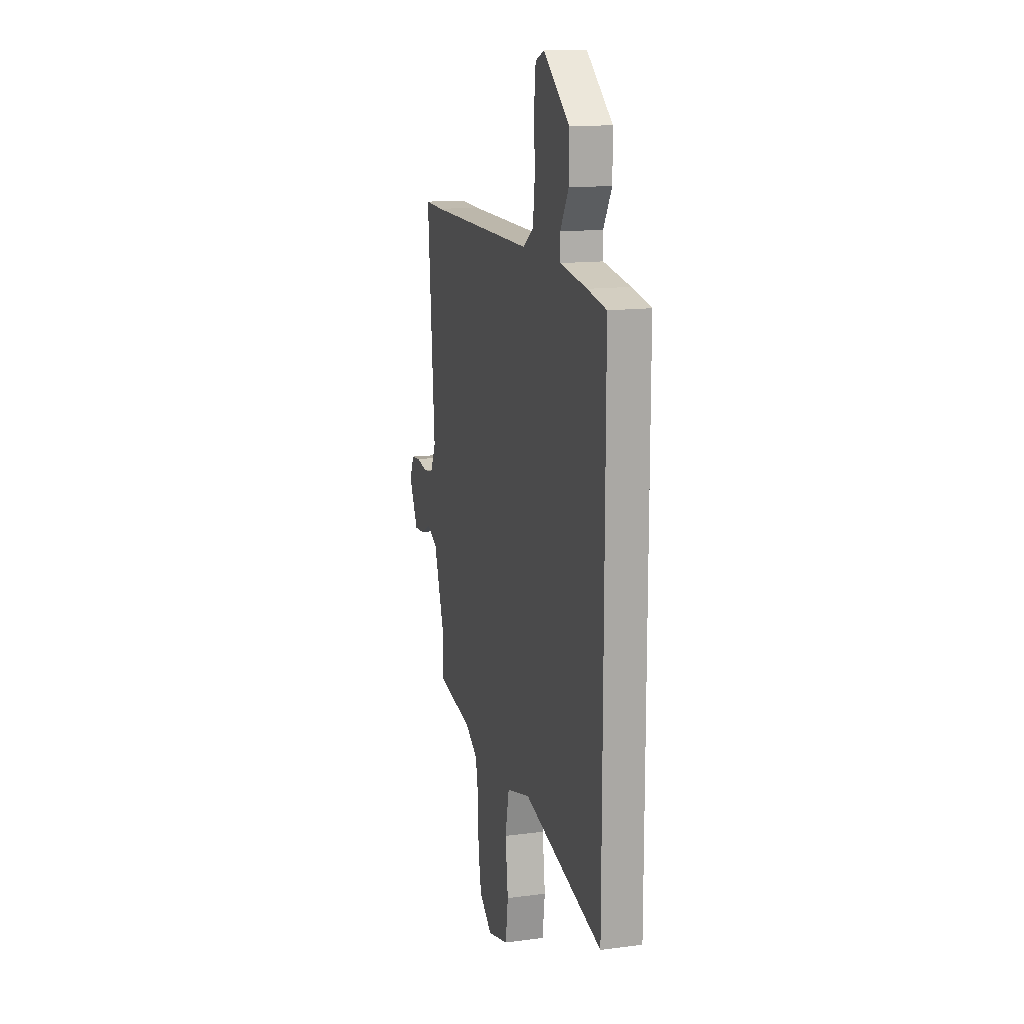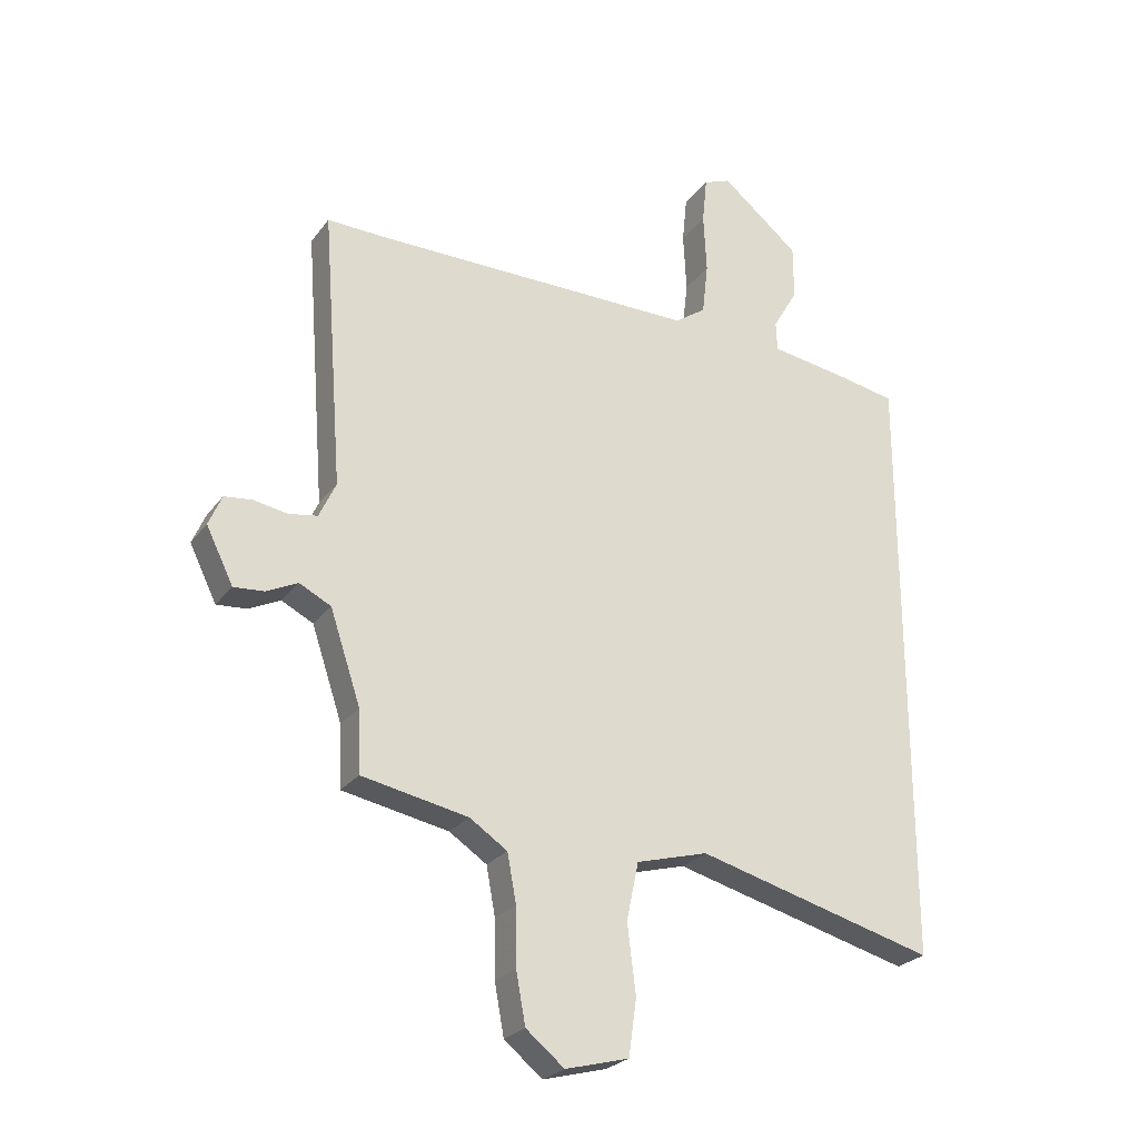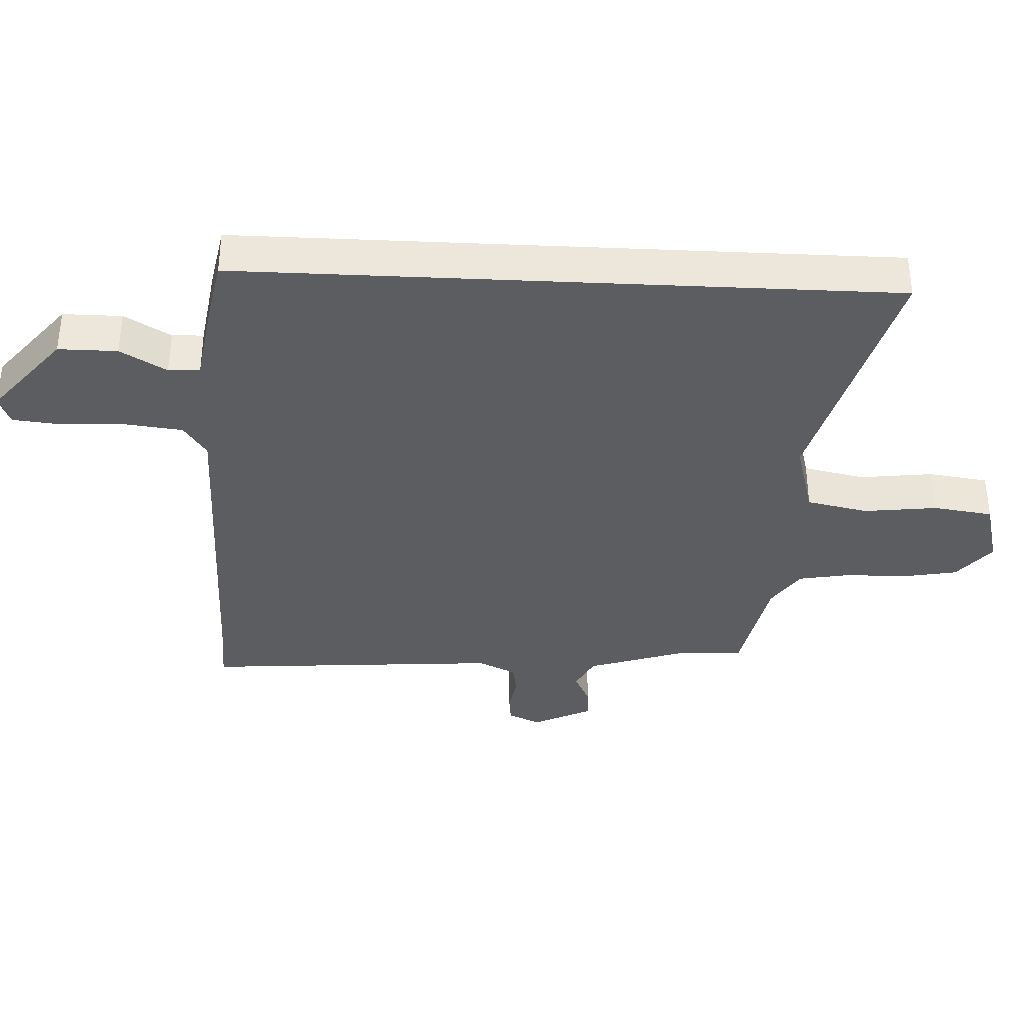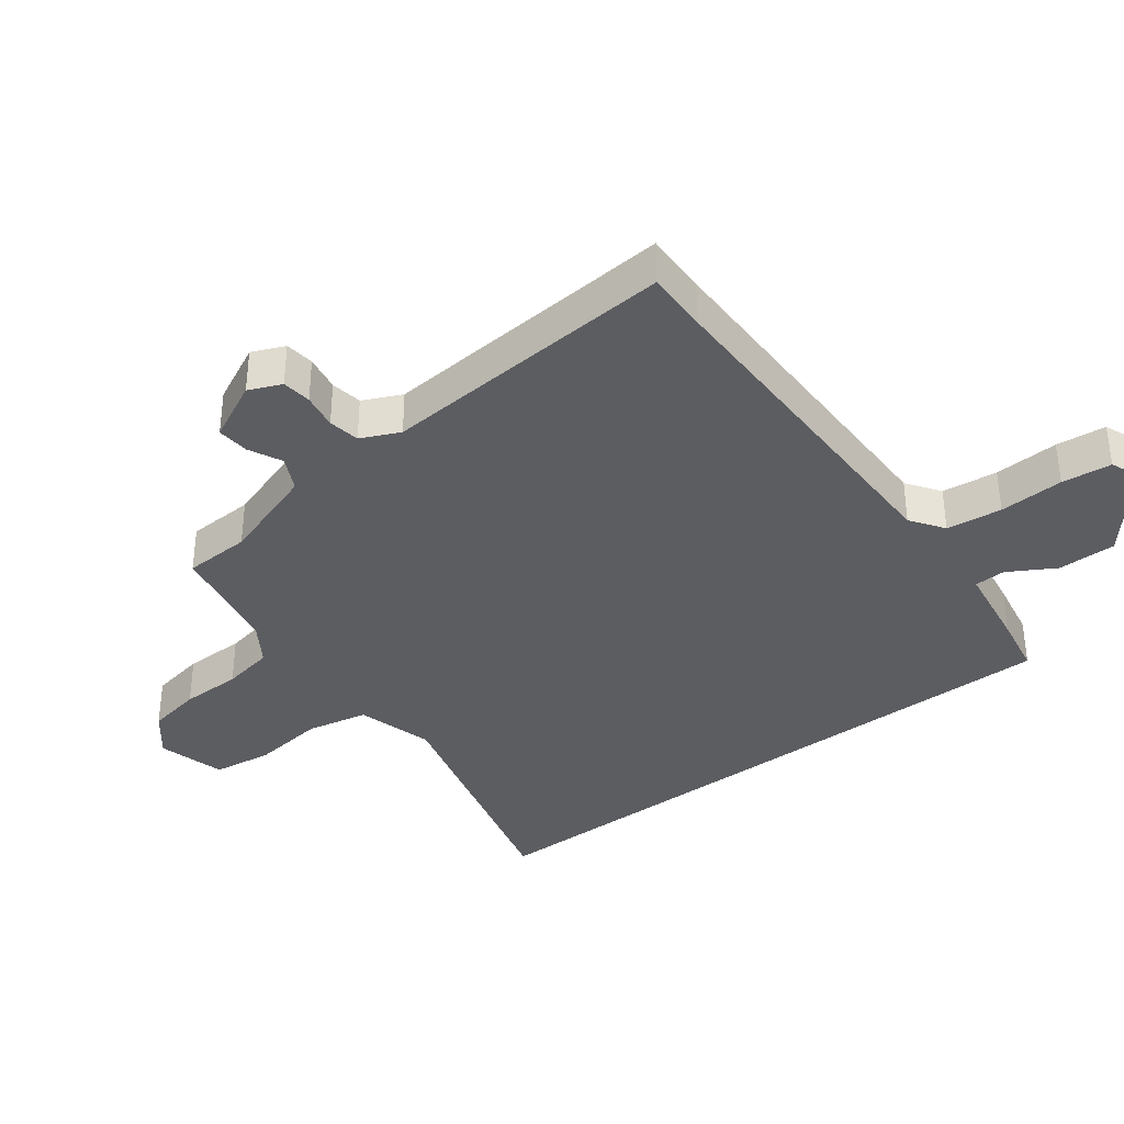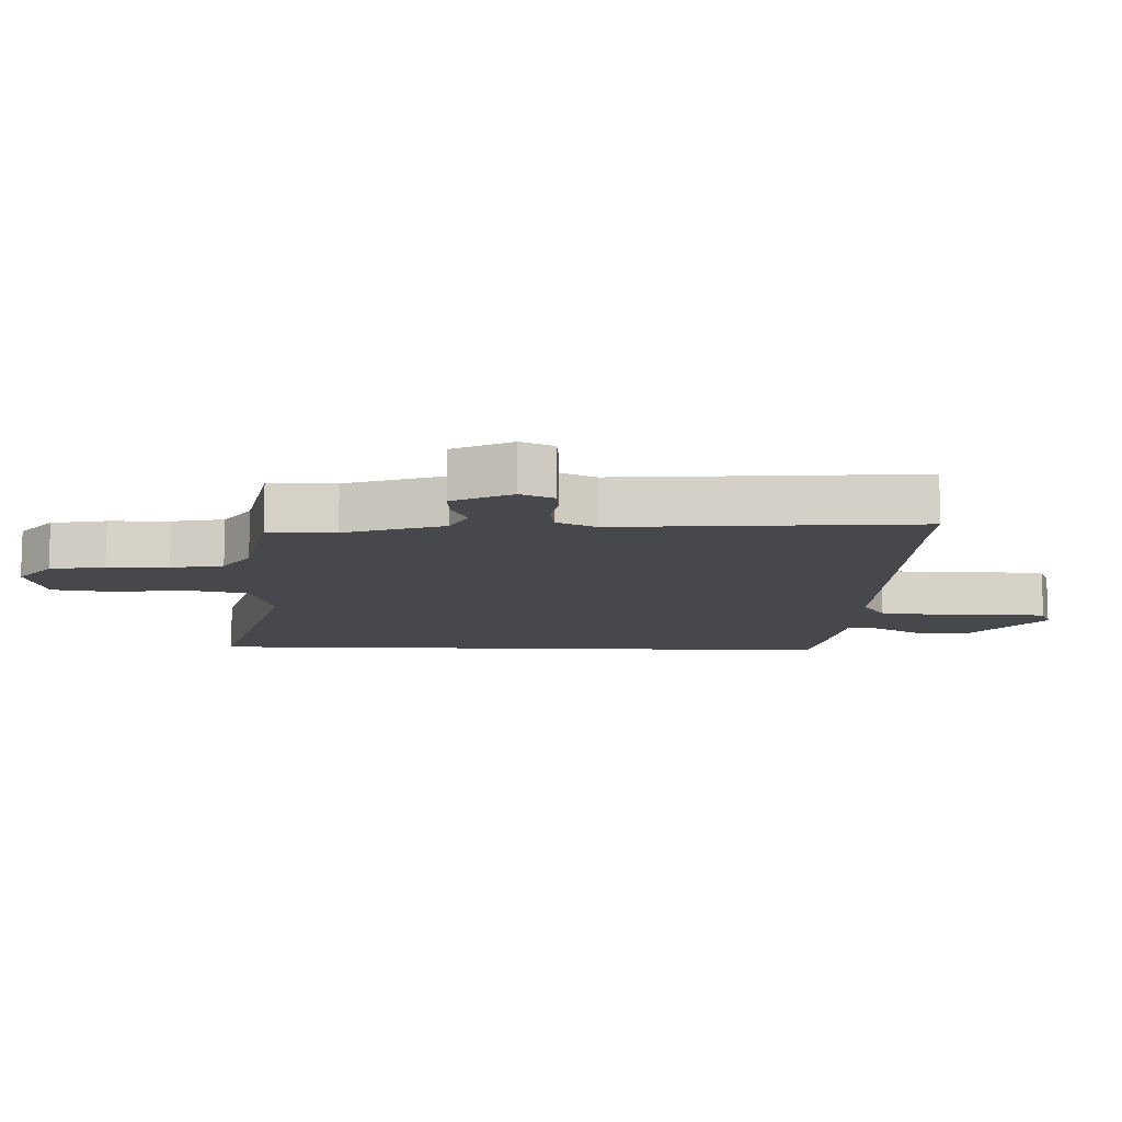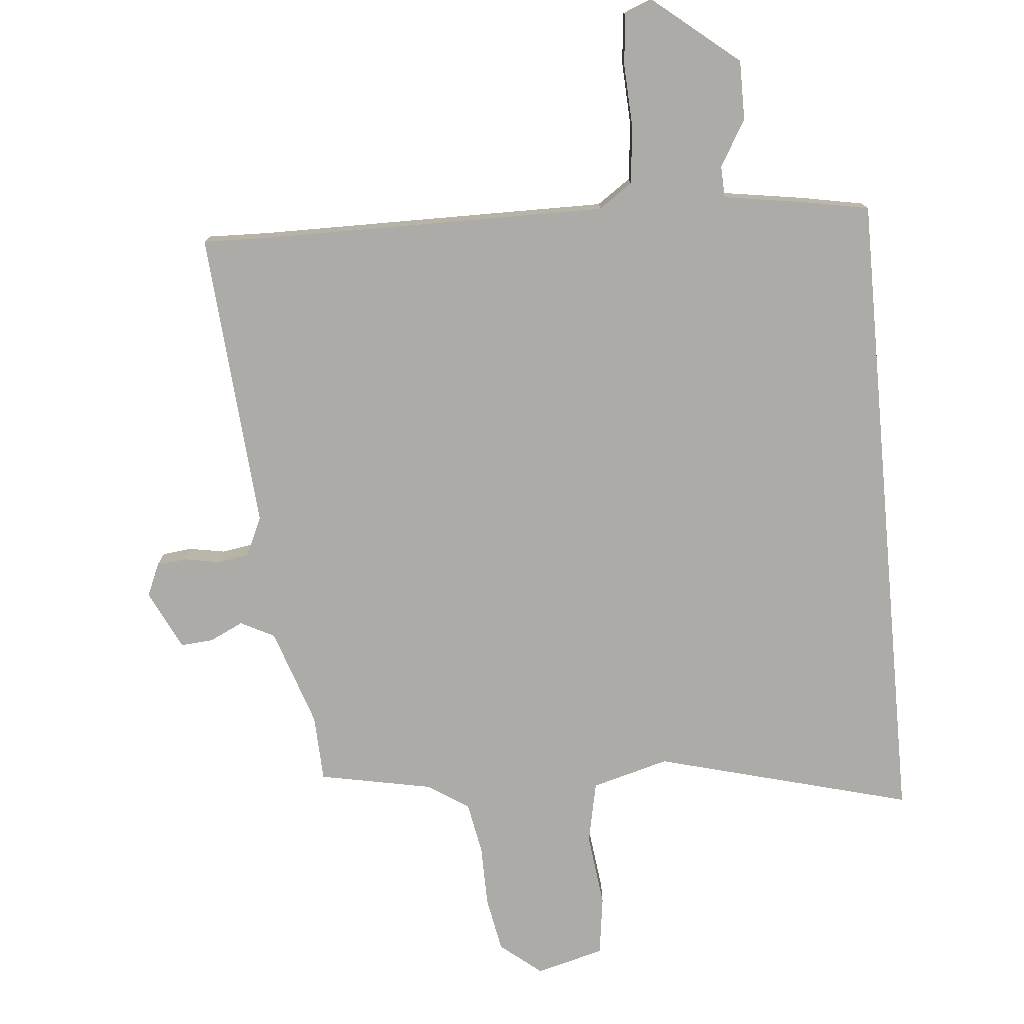
<metadata>
{"format":"obj","ext":"obj","renderer":"f3d","projection":"perspective","resolution":1024,"background":"white","views":[{"elev":14.2,"azim":73.8,"up":"+Z"},{"elev":-25.4,"azim":-27.8,"up":"+Z"},{"elev":-36.2,"azim":87.2,"up":"+Y"},{"elev":-36.6,"azim":-52.7,"up":"+Y"},{"elev":-11.2,"azim":-92.0,"up":"+Y"},{"elev":-76.5,"azim":5.3,"up":"+Y"}]}
</metadata>
<code>
v 0.5 0.07 0.457
v 0.5 0.07 -0.558
v 0.1 0.07 -0.451
v -0.02 0.07 -0.484
v -0.04 0.07 -0.58
v -0.026 0.07 -0.695
v -0.039 0.07 -0.788
v -0.145 0.07 -0.816
v -0.209 0.07 -0.764
v -0.225 0.07 -0.678
v -0.226 0.07 -0.583
v -0.241 0.07 -0.502
v -0.304 0.07 -0.46
v -0.482 0.07 -0.425
v -0.486 0.07 -0.321
v -0.537 0.07 -0.168
v -0.59 0.07 -0.141
v -0.642 0.07 -0.166
v -0.693 0.07 -0.17
v -0.738 0.07 -0.078
v -0.716 0.07 -0.027
v -0.67 0.07 -0.022
v -0.614 0.07 -0.032
v -0.565 0.07 -0.024
v -0.537 0.07 0.036
v -0.572 0.07 0.502
v -0.474 0.07 0.499
v 0.07 0.07 0.496
v 0.122 0.07 0.532
v 0.132 0.07 0.619
v 0.127 0.07 0.72
v 0.135 0.07 0.798
v 0.18 0.07 0.816
v 0.311 0.07 0.709
v 0.311 0.07 0.617
v 0.269 0.07 0.545
v 0.271 0.07 0.496
v 0.405 0.07 0.475
v 0.5 0 0.457
v 0.5 0 -0.558
v 0.1 0 -0.451
v -0.02 0 -0.484
v -0.04 0 -0.58
v -0.026 0 -0.695
v -0.039 0 -0.788
v -0.145 0 -0.816
v -0.209 0 -0.764
v -0.225 0 -0.678
v -0.226 0 -0.583
v -0.241 0 -0.502
v -0.304 0 -0.46
v -0.482 0 -0.425
v -0.486 0 -0.321
v -0.537 0 -0.168
v -0.59 0 -0.141
v -0.642 0 -0.166
v -0.693 0 -0.17
v -0.738 0 -0.078
v -0.716 0 -0.027
v -0.67 0 -0.022
v -0.614 0 -0.032
v -0.565 0 -0.024
v -0.537 0 0.036
v -0.572 0 0.502
v -0.474 0 0.499
v 0.07 0 0.496
v 0.122 0 0.532
v 0.132 0 0.619
v 0.127 0 0.72
v 0.135 0 0.798
v 0.18 0 0.816
v 0.311 0 0.709
v 0.311 0 0.617
v 0.269 0 0.545
v 0.271 0 0.496
v 0.405 0 0.475
f 37 38 1 2
f 33 34 35 36
f 33 36 37
f 30 31 32 33
f 29 30 33 37
f 28 29 37 2
f 25 26 27
f 25 27 28 2
f 20 21 22 23
f 20 23 24
f 17 18 19 20
f 17 20 24
f 16 17 24 25
f 13 14 15
f 12 13 15 16
f 8 9 10 11
f 8 11 12
f 5 6 7 8
f 4 5 8 12
f 3 4 12 16
f 2 3 16 25
f 40 39 76 75
f 74 73 72 71
f 75 74 71
f 71 70 69 68
f 75 71 68 67
f 40 75 67 66
f 65 64 63
f 40 66 65 63
f 61 60 59 58
f 62 61 58
f 58 57 56 55
f 62 58 55
f 63 62 55 54
f 53 52 51
f 54 53 51 50
f 49 48 47 46
f 50 49 46
f 46 45 44 43
f 50 46 43 42
f 54 50 42 41
f 63 54 41 40
f 1 39 40 2
f 2 40 41 3
f 3 41 42 4
f 4 42 43 5
f 5 43 44 6
f 6 44 45 7
f 7 45 46 8
f 8 46 47 9
f 9 47 48 10
f 10 48 49 11
f 11 49 50 12
f 12 50 51 13
f 13 51 52 14
f 14 52 53 15
f 15 53 54 16
f 16 54 55 17
f 17 55 56 18
f 18 56 57 19
f 19 57 58 20
f 20 58 59 21
f 21 59 60 22
f 22 60 61 23
f 23 61 62 24
f 24 62 63 25
f 25 63 64 26
f 26 64 65 27
f 27 65 66 28
f 28 66 67 29
f 29 67 68 30
f 30 68 69 31
f 31 69 70 32
f 32 70 71 33
f 33 71 72 34
f 34 72 73 35
f 35 73 74 36
f 36 74 75 37
f 37 75 76 38
f 38 76 39 1

</code>
